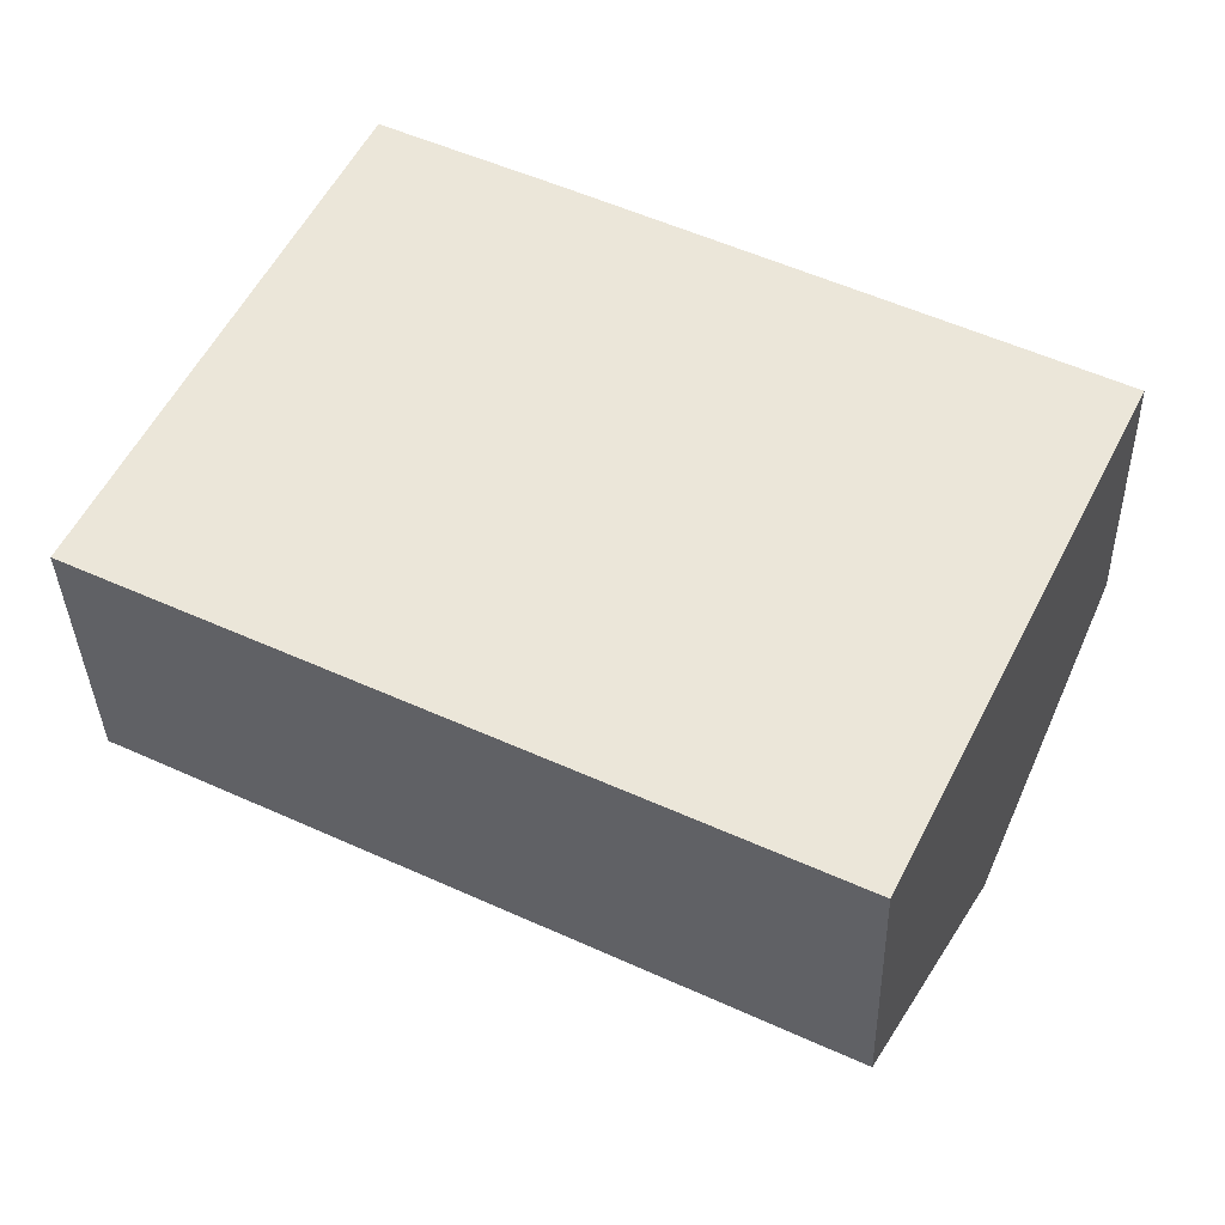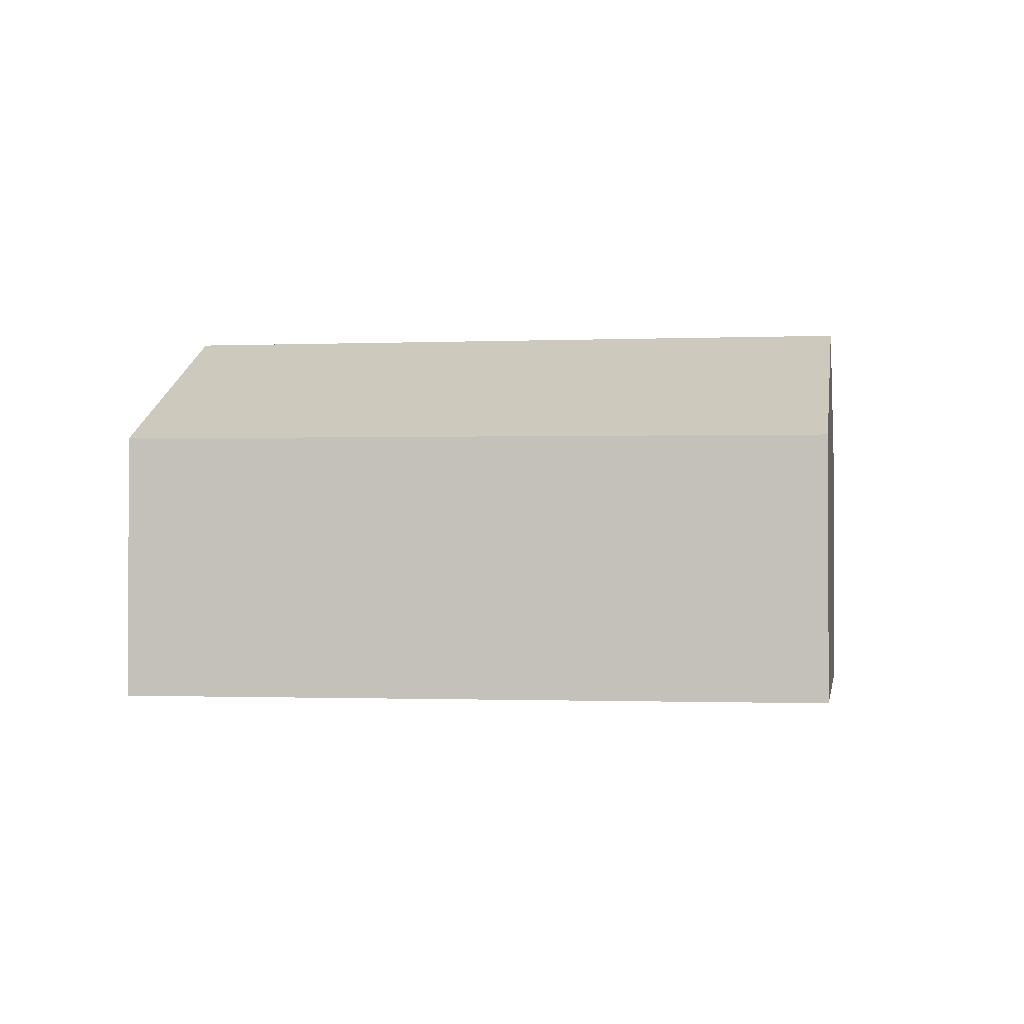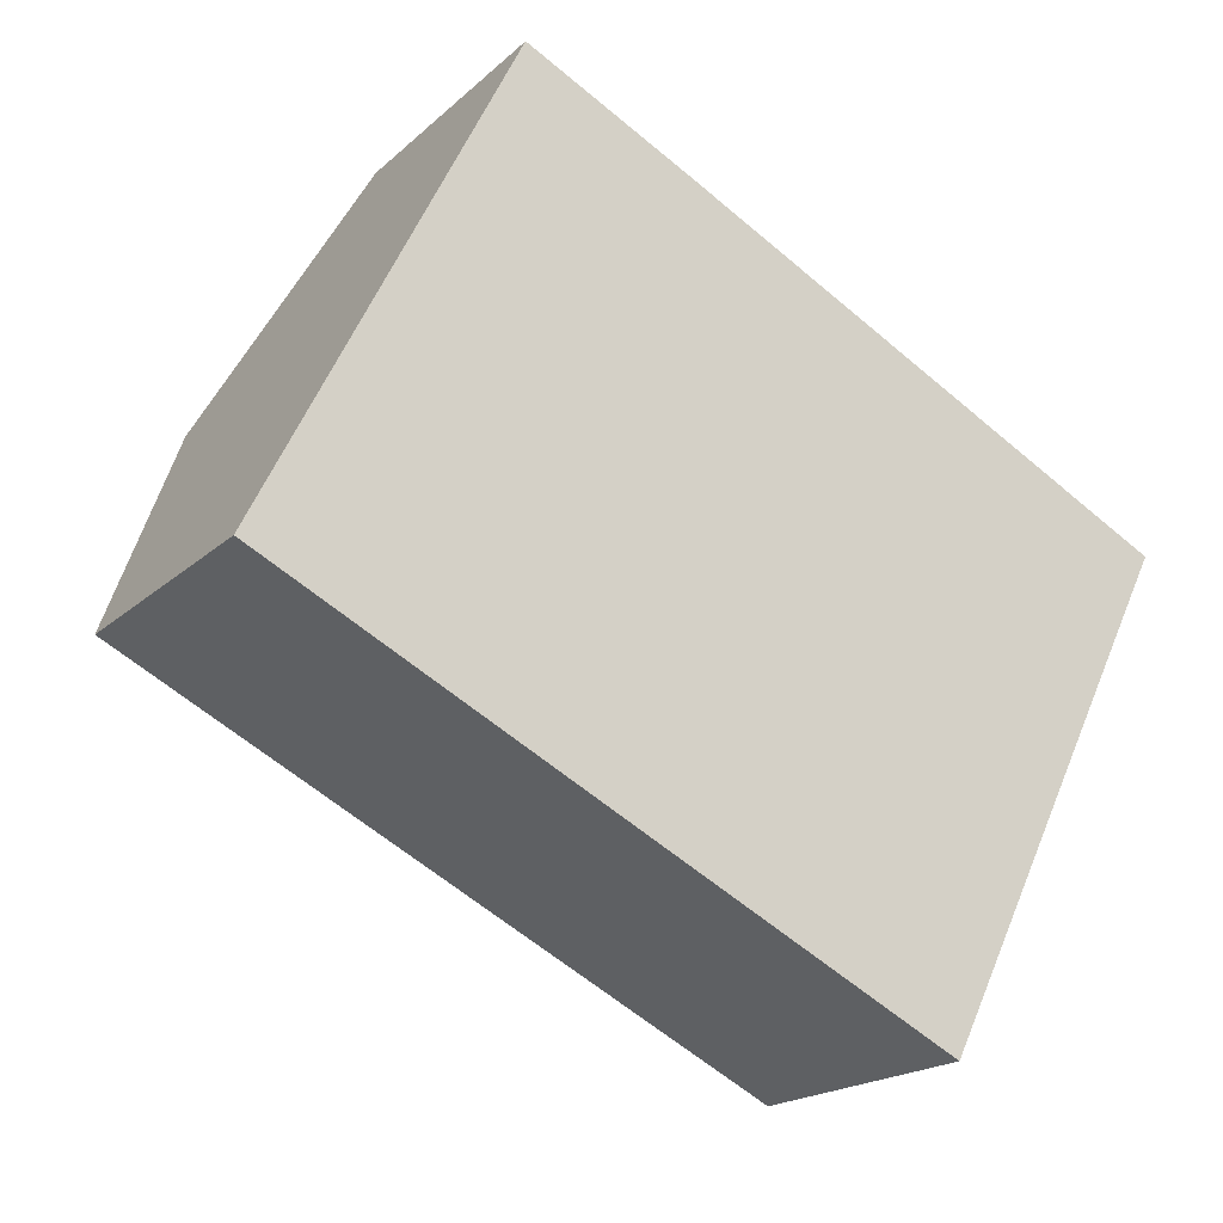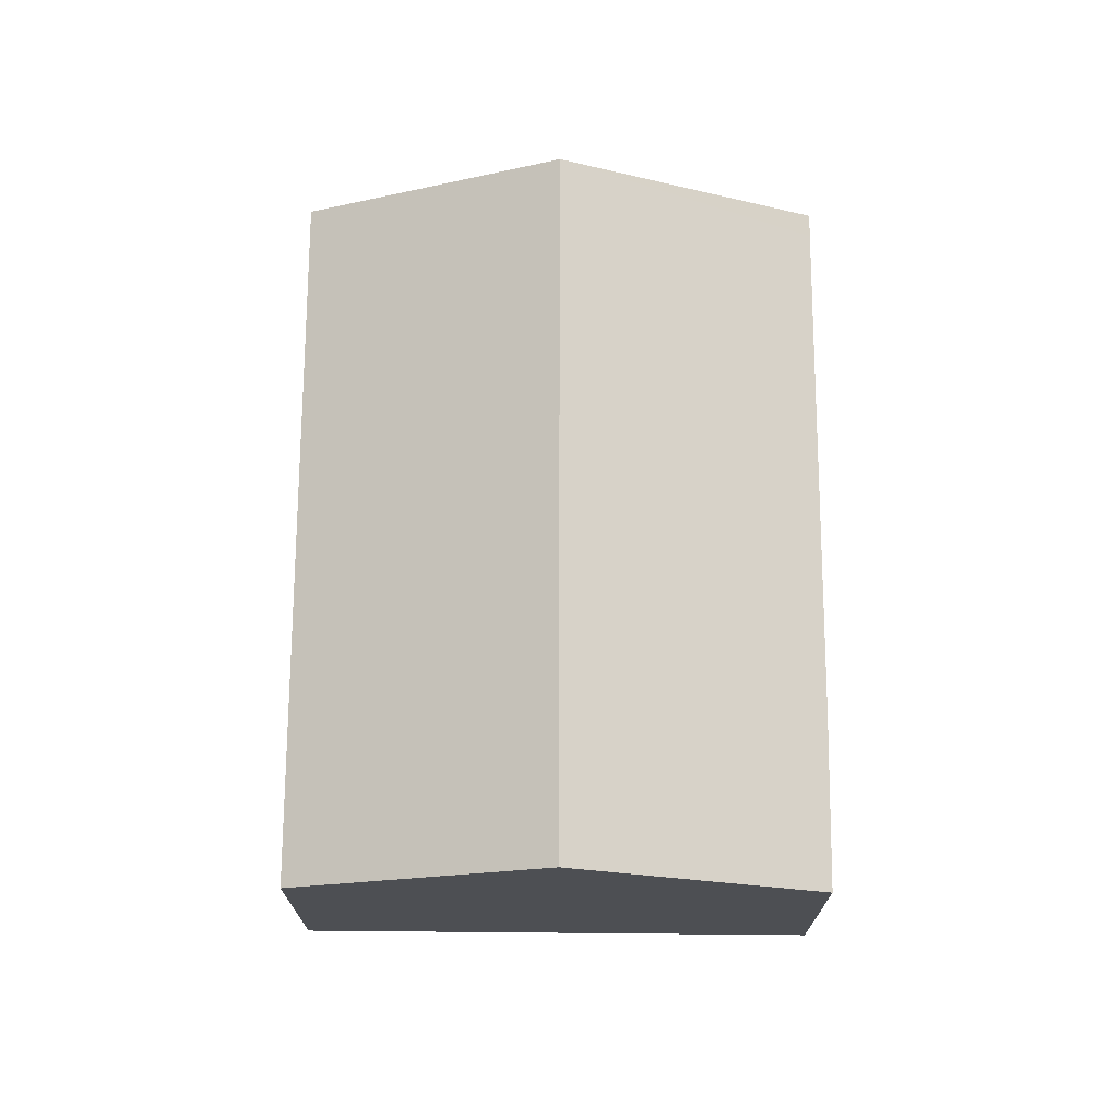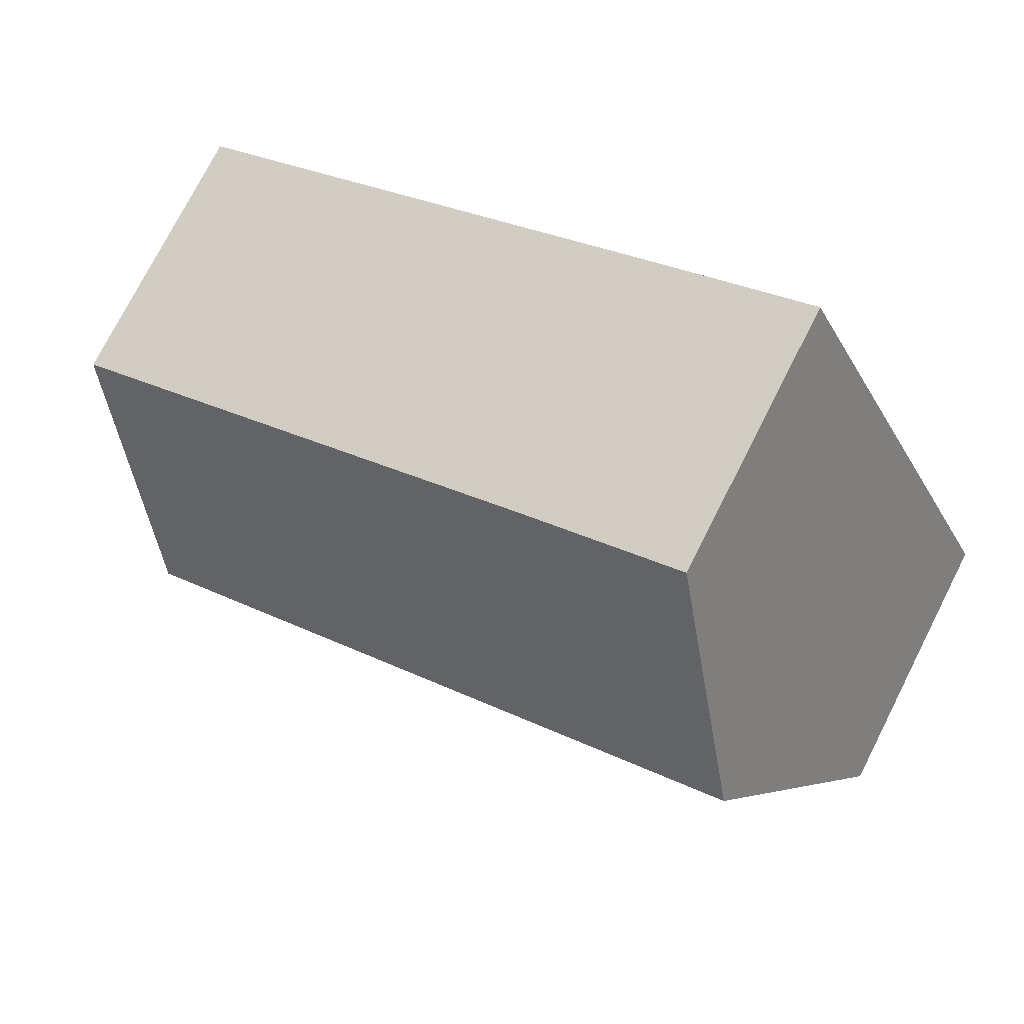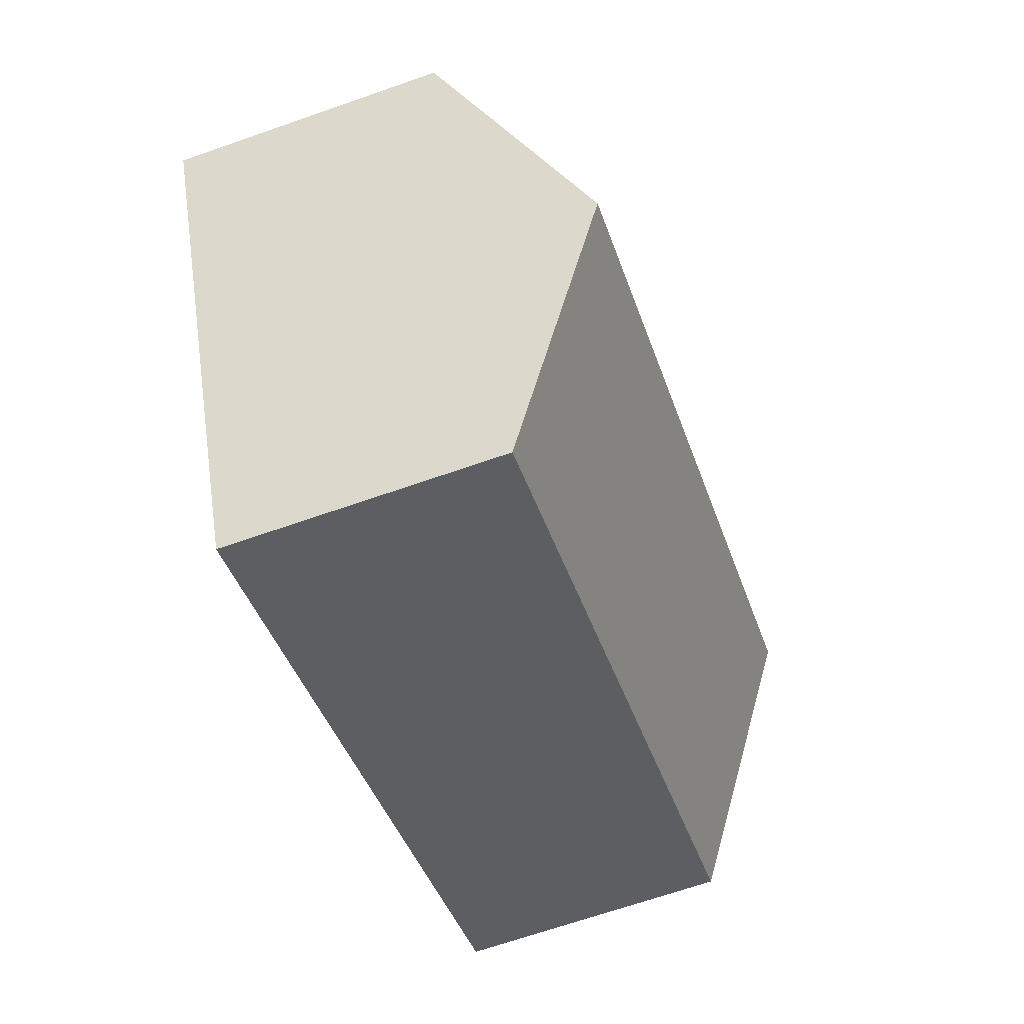
<metadata>
{"format":"obj","ext":"obj","renderer":"f3d","projection":"perspective","resolution":1024,"background":"white","views":[{"elev":-35.8,"azim":1.5,"up":"+Z"},{"elev":-1.2,"azim":-144.4,"up":"+Y"},{"elev":-19.0,"azim":-31.7,"up":"+Z"},{"elev":72.1,"azim":-63.1,"up":"+Y"},{"elev":75.5,"azim":-153.0,"up":"+Z"},{"elev":-67.7,"azim":109.3,"up":"+Z"}]}
</metadata>
<code>
v  5.927 2.457 -2.942
v  1.098 3.586 2.213
v  7.004 3.586 -0.771
v  0 2.435 1.491e-16
v  2.176 2.456 4.386
v  3.658 2.45 3.651
v  7.888 2.455 1.501
v  8.082 2.456 1.402
v  2.176 -2.686e-16 4.386
v  3.658 -2.236e-16 3.651
v  7.888 -9.191e-17 1.501
v  8.082 -8.585e-17 1.402
v  7.004 4.721e-17 -0.771
v  5.927 1.801e-16 -2.942
v  0 0 0
v  1.098 -1.355e-16 2.213
g defaultobject
f 1 2 3
f 2 1 4
f 5 3 2
f 3 5 6
f 3 6 7
f 3 7 8
f 9 6 5
f 6 9 10
f 6 10 7
f 7 10 11
f 7 11 8
f 8 11 12
f 12 3 8
f 3 12 1
f 1 12 13
f 1 13 14
f 14 4 1
f 4 14 15
f 2 9 5
f 9 2 4
f 9 4 16
f 16 4 15
f 11 13 12
f 13 11 10
f 13 10 14
f 14 10 15
f 15 10 16
f 16 10 9

</code>
